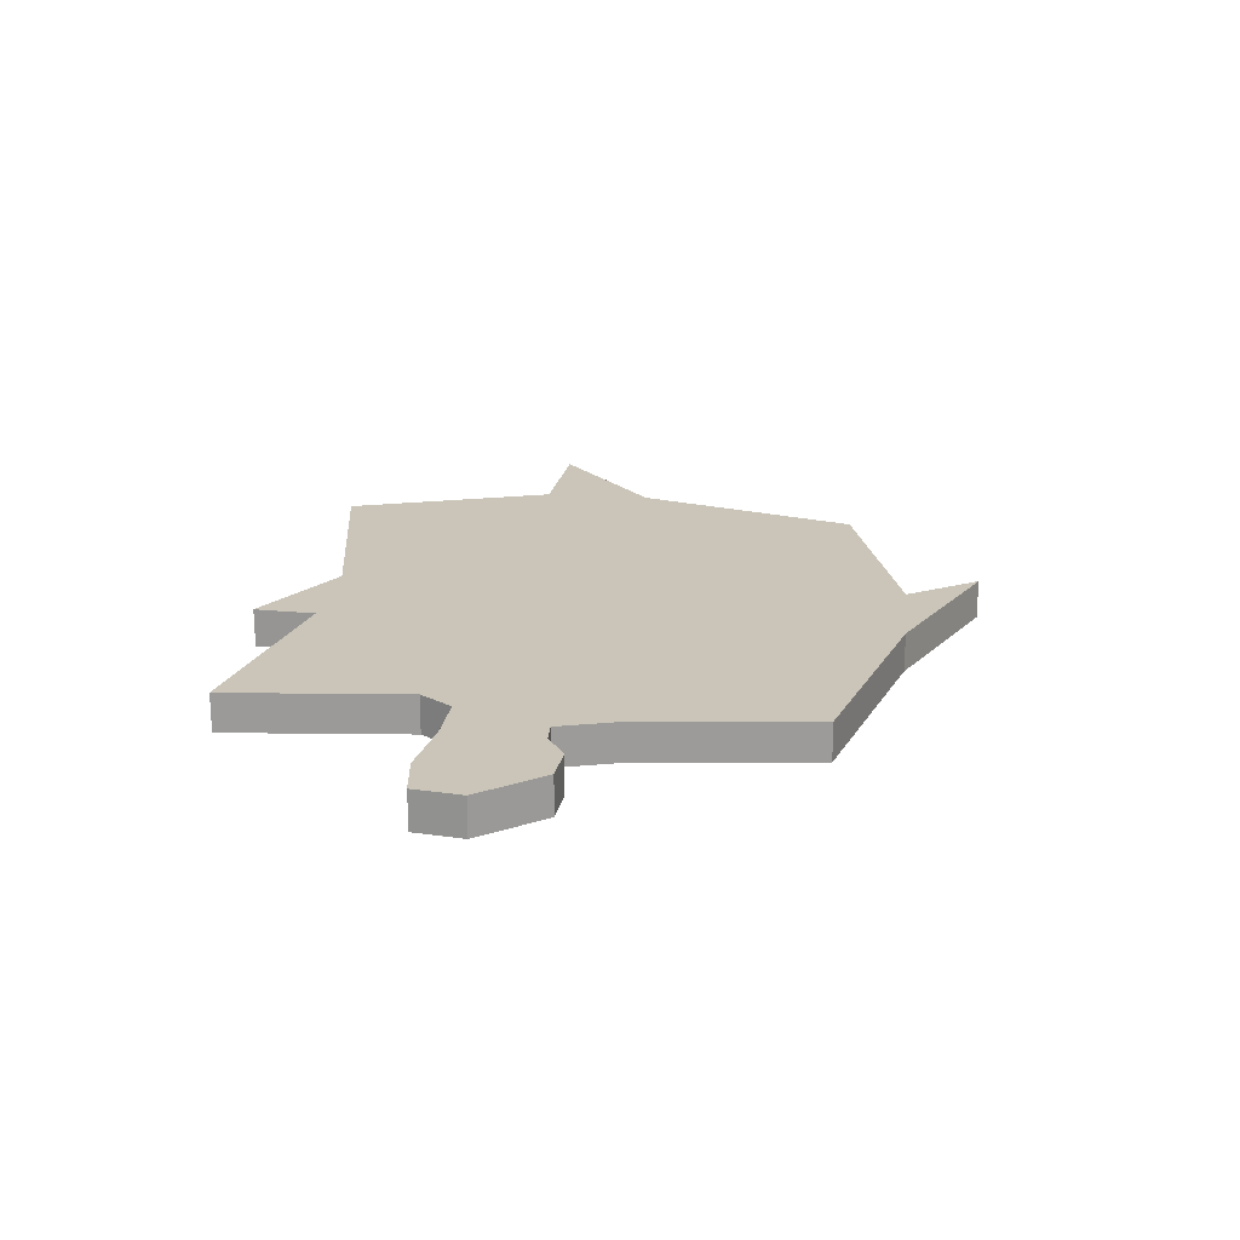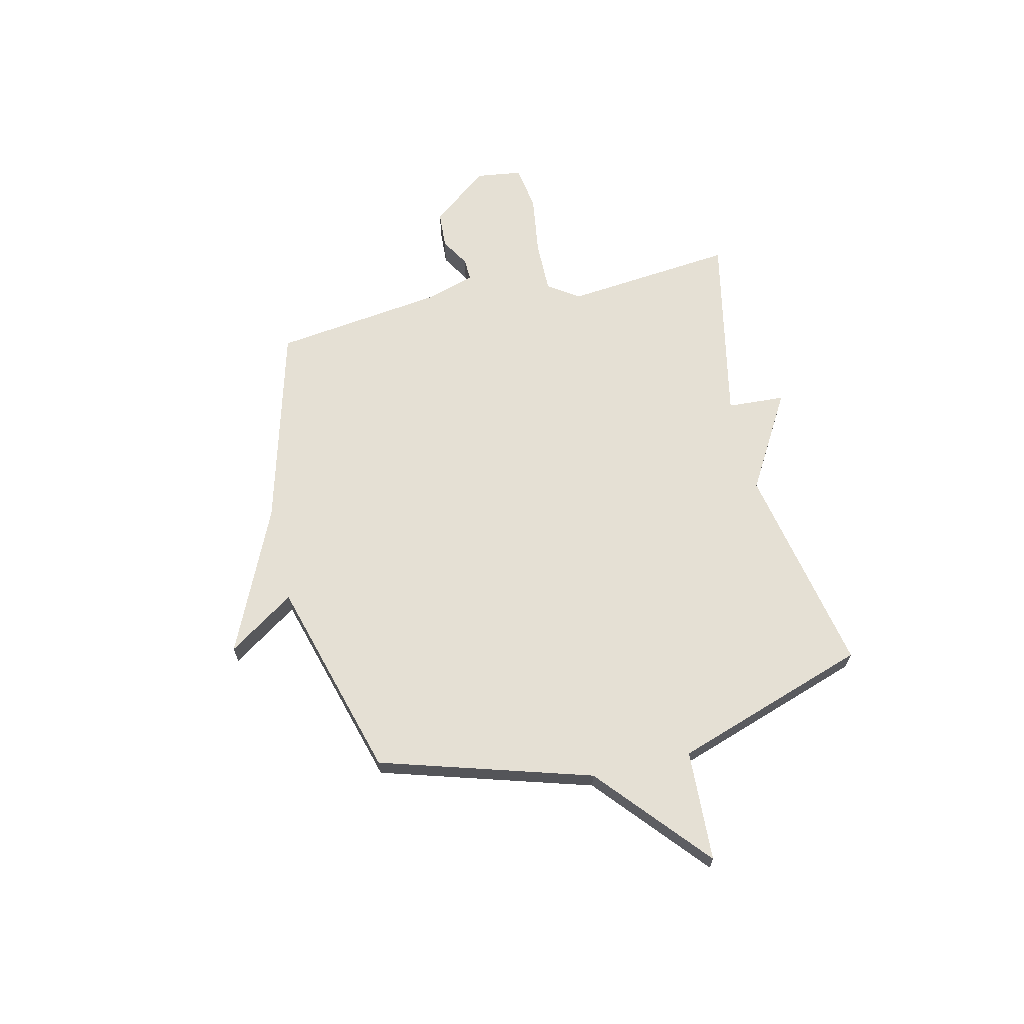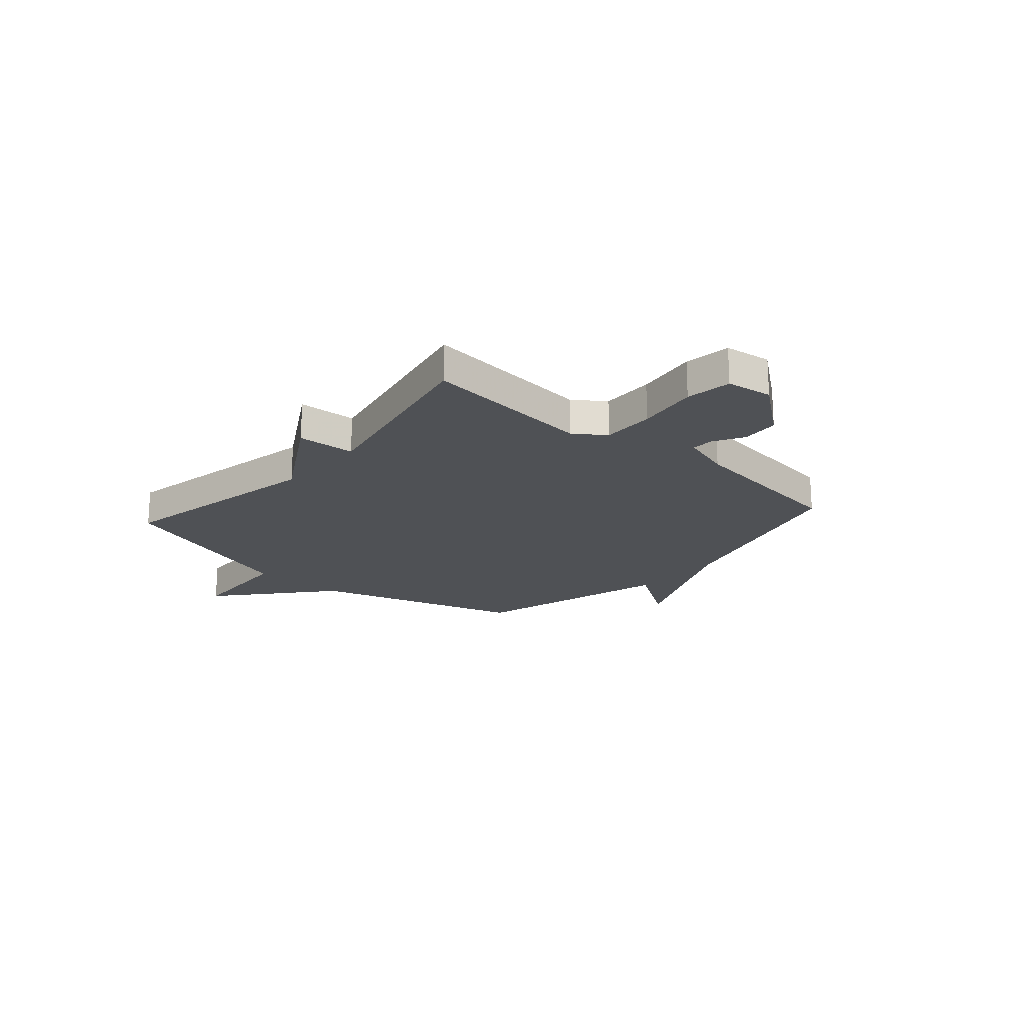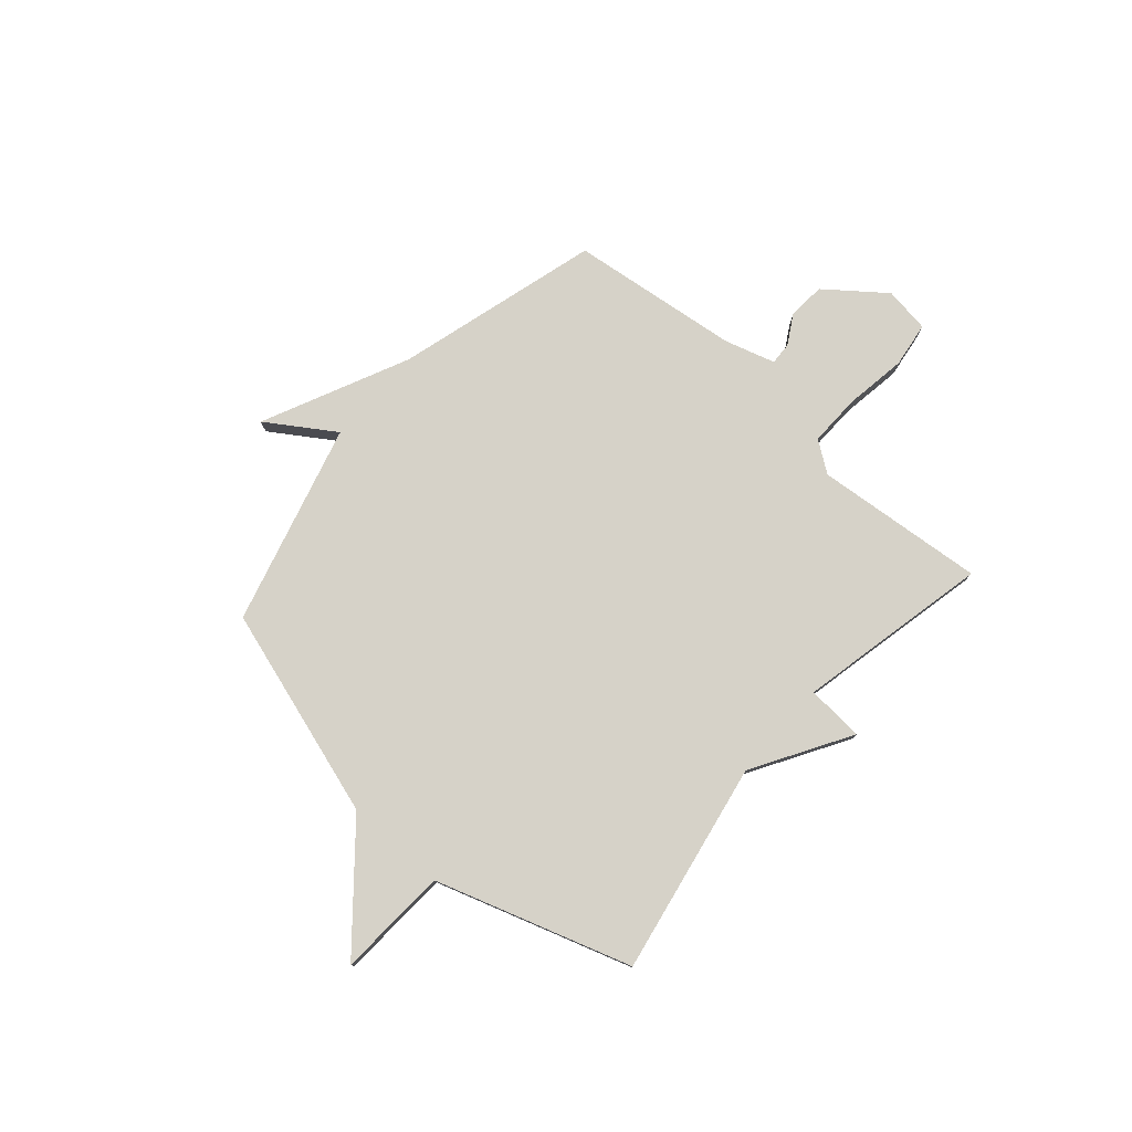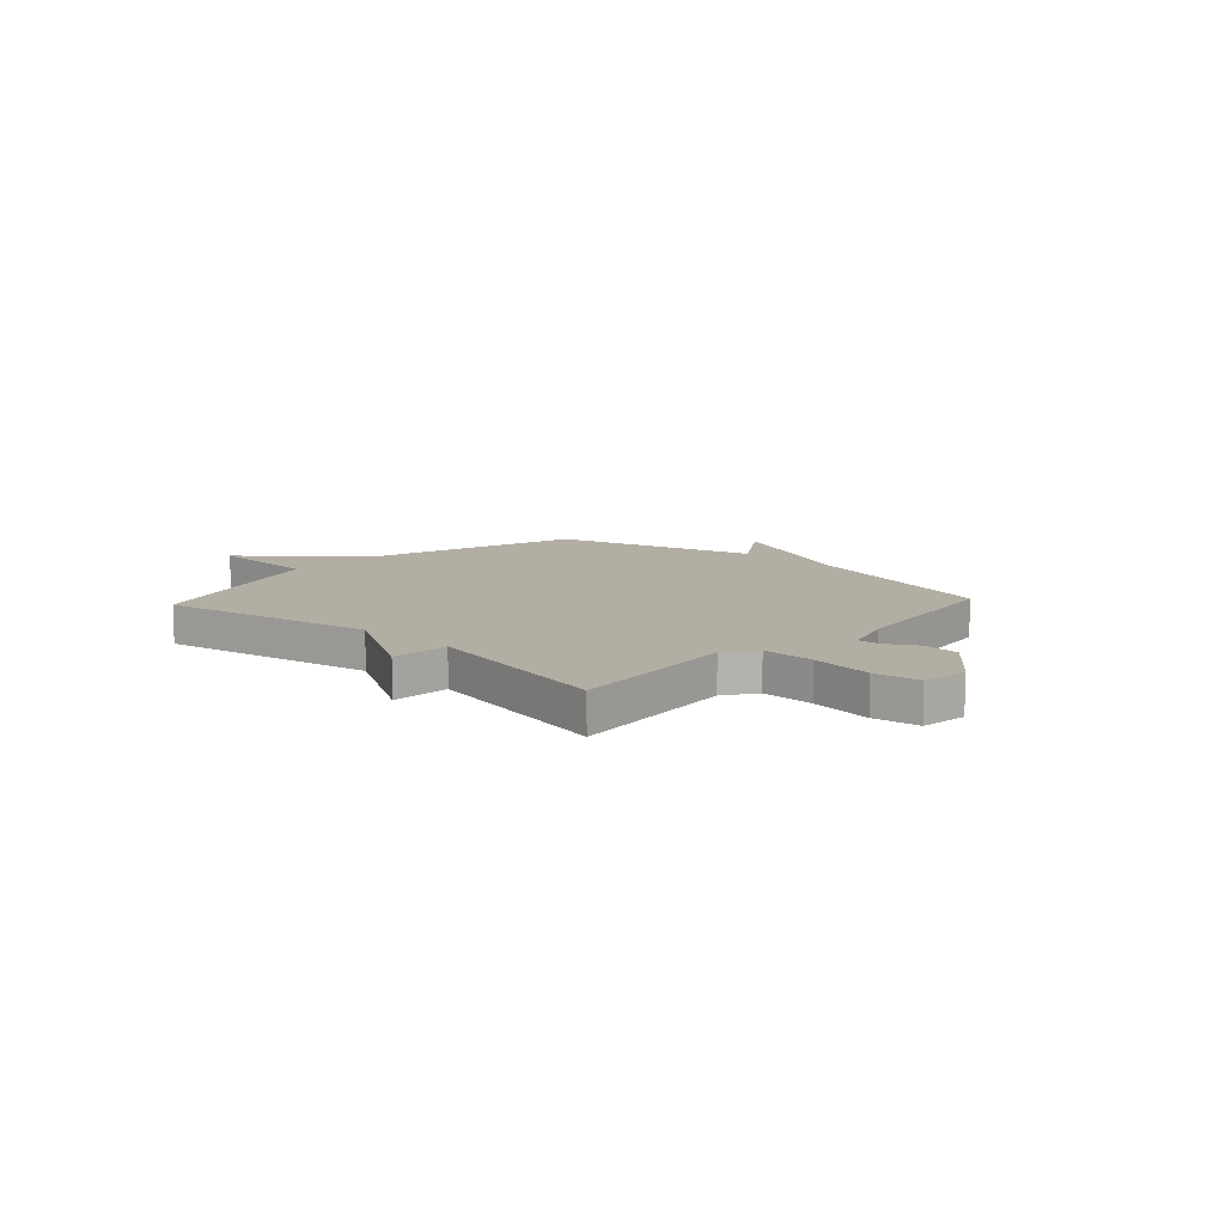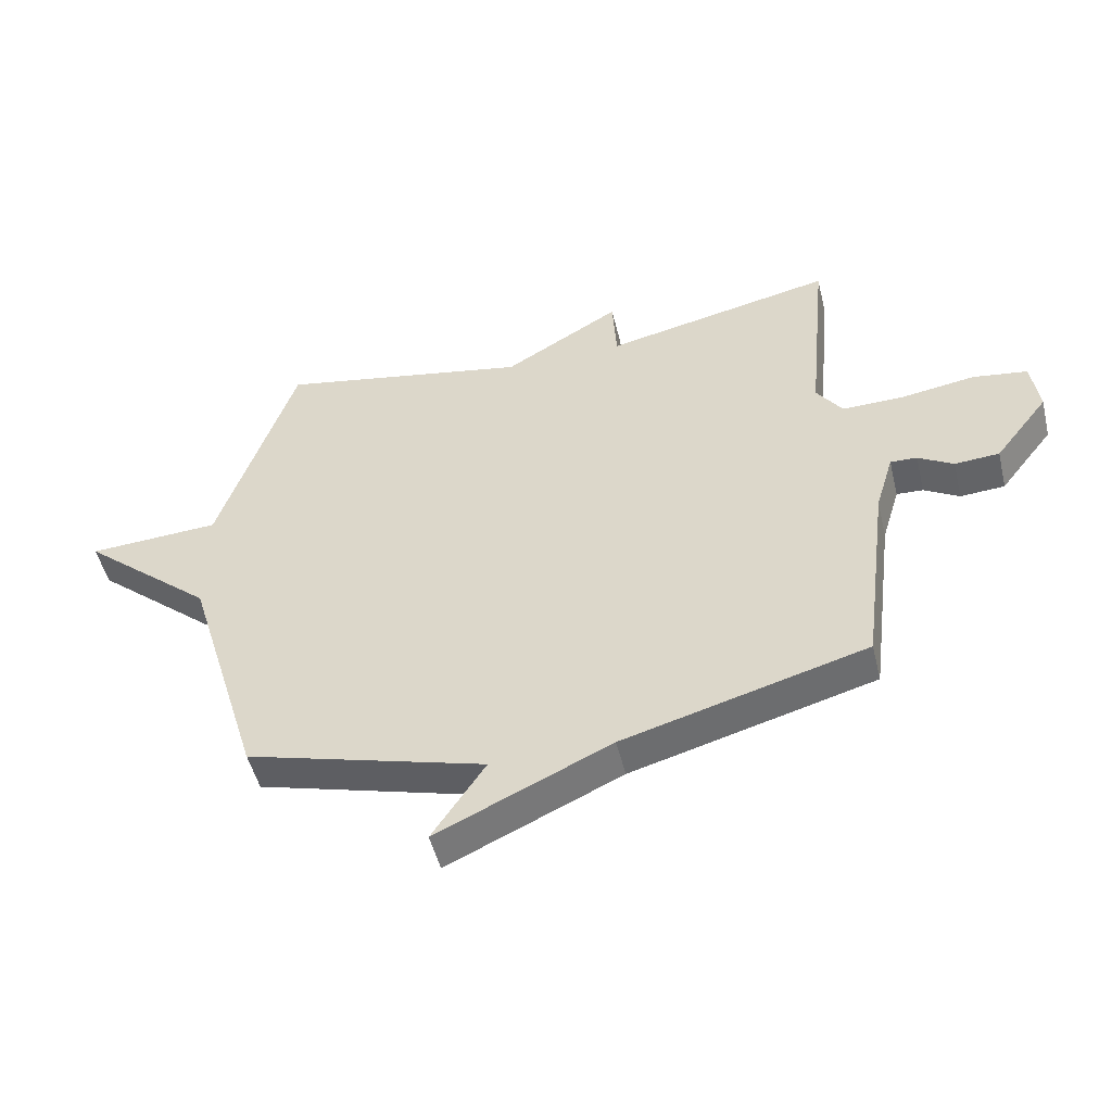
<metadata>
{"format":"obj","ext":"obj","renderer":"f3d","projection":"perspective","resolution":1024,"background":"white","views":[{"elev":20.4,"azim":96.8,"up":"+Y"},{"elev":65.4,"azim":-103.4,"up":"+Y"},{"elev":-20.0,"azim":48.7,"up":"+Y"},{"elev":78.0,"azim":-48.5,"up":"+Y"},{"elev":10.9,"azim":42.6,"up":"+Y"},{"elev":-50.0,"azim":13.6,"up":"+Z"}]}
</metadata>
<code>
v 0.5 0.07 -0.5
v 0.097 0.07 -0.611
v -0.191 0.07 -0.743
v -0.103 0.07 -0.611
v -0.5 0.07 -0.5
v -0.627 0.07 -0.084
v -0.847 0.07 0.104
v -0.627 0.07 0.116
v -0.5 0.07 0.5
v -0.081 0.07 0.42
v 0.112 0.07 0.534
v 0.119 0.07 0.42
v 0.5 0.07 0.5
v 0.467 0.07 0.163
v 0.51 0.07 0.102
v 0.614 0.07 0.104
v 0.735 0.07 0.122
v 0.825 0.07 0.109
v 0.838 0.07 0.018
v 0.749 0.07 -0.096
v 0.675 0.07 -0.101
v 0.617 0.07 -0.067
v 0.573 0.07 -0.065
v 0.543 0.07 -0.164
v 0.5 0 -0.5
v 0.097 0 -0.611
v -0.191 0 -0.743
v -0.103 0 -0.611
v -0.5 0 -0.5
v -0.627 0 -0.084
v -0.847 0 0.104
v -0.627 0 0.116
v -0.5 0 0.5
v -0.081 0 0.42
v 0.112 0 0.534
v 0.119 0 0.42
v 0.5 0 0.5
v 0.467 0 0.163
v 0.51 0 0.102
v 0.614 0 0.104
v 0.735 0 0.122
v 0.825 0 0.109
v 0.838 0 0.018
v 0.749 0 -0.096
v 0.675 0 -0.101
v 0.617 0 -0.067
v 0.573 0 -0.065
v 0.543 0 -0.164
f 20 21 22
f 19 20 22
f 18 19 22
f 17 18 22
f 16 17 22
f 15 16 22 23
f 14 15 23 24
f 12 13 14
f 10 11 12
f 24 1 2
f 14 24 2
f 12 14 2
f 10 12 2
f 6 7 8
f 9 10 2
f 8 9 2
f 6 8 2
f 5 6 2
f 4 5 2
f 2 3 4
f 46 45 44
f 46 44 43
f 46 43 42
f 46 42 41
f 46 41 40
f 47 46 40 39
f 48 47 39 38
f 38 37 36
f 36 35 34
f 26 25 48
f 26 48 38
f 26 38 36
f 26 36 34
f 32 31 30
f 26 34 33
f 26 33 32
f 26 32 30
f 26 30 29
f 26 29 28
f 28 27 26
f 1 25 26 2
f 2 26 27 3
f 3 27 28 4
f 4 28 29 5
f 5 29 30 6
f 6 30 31 7
f 7 31 32 8
f 8 32 33 9
f 9 33 34 10
f 10 34 35 11
f 11 35 36 12
f 12 36 37 13
f 13 37 38 14
f 14 38 39 15
f 15 39 40 16
f 16 40 41 17
f 17 41 42 18
f 18 42 43 19
f 19 43 44 20
f 20 44 45 21
f 21 45 46 22
f 22 46 47 23
f 23 47 48 24
f 24 48 25 1

</code>
